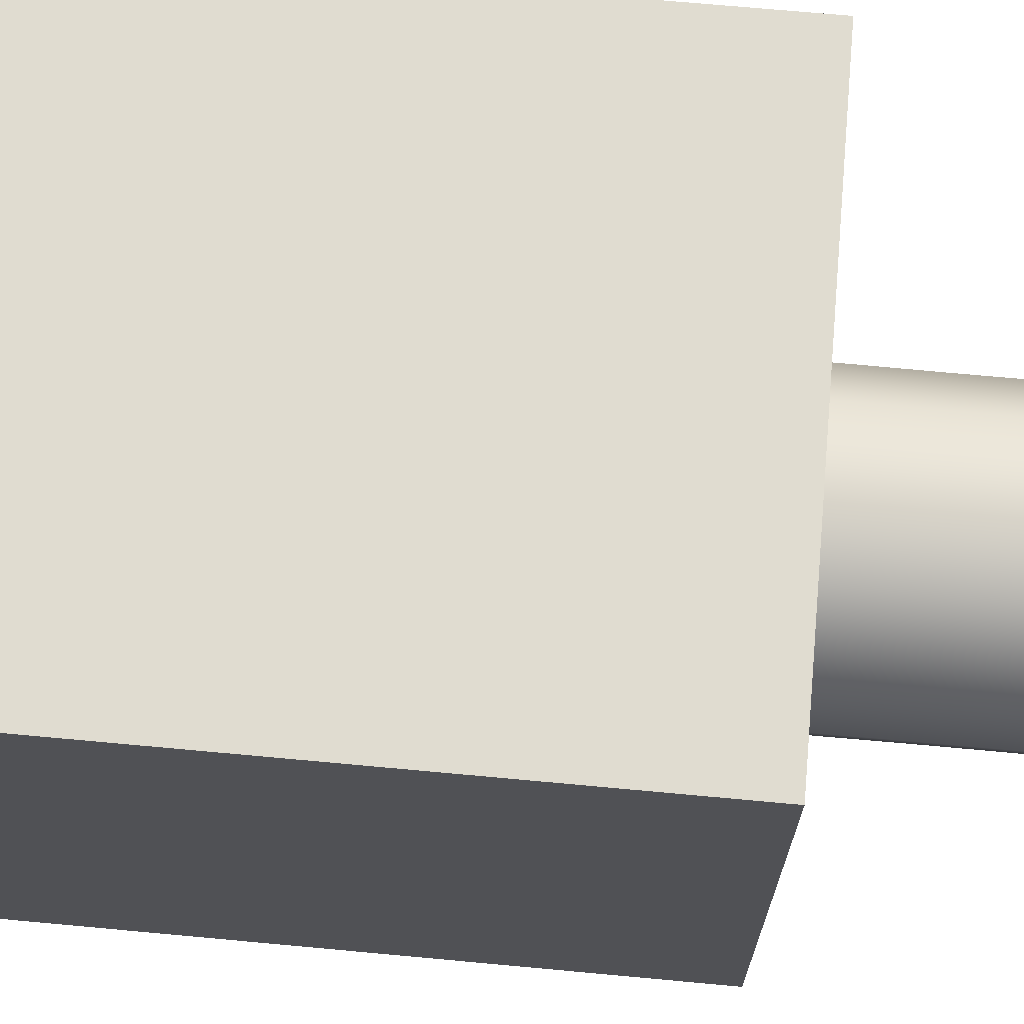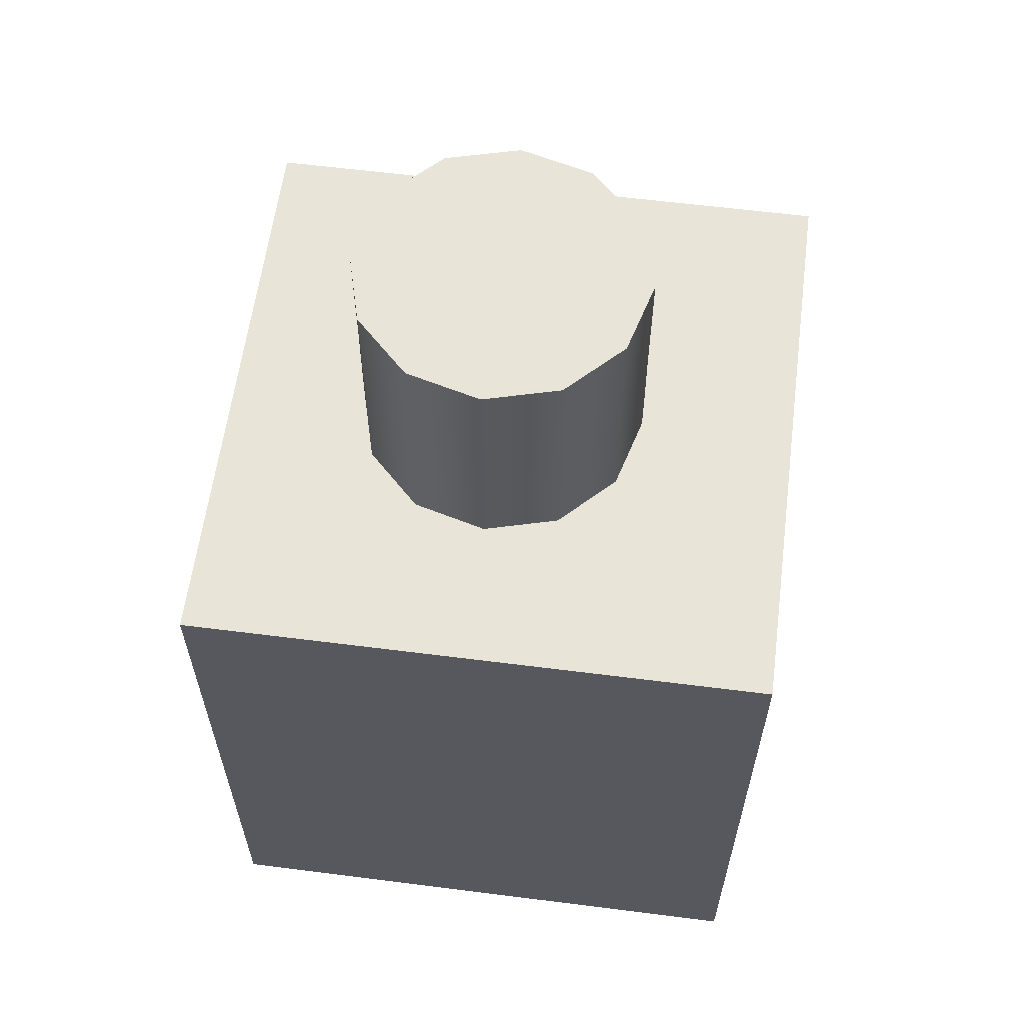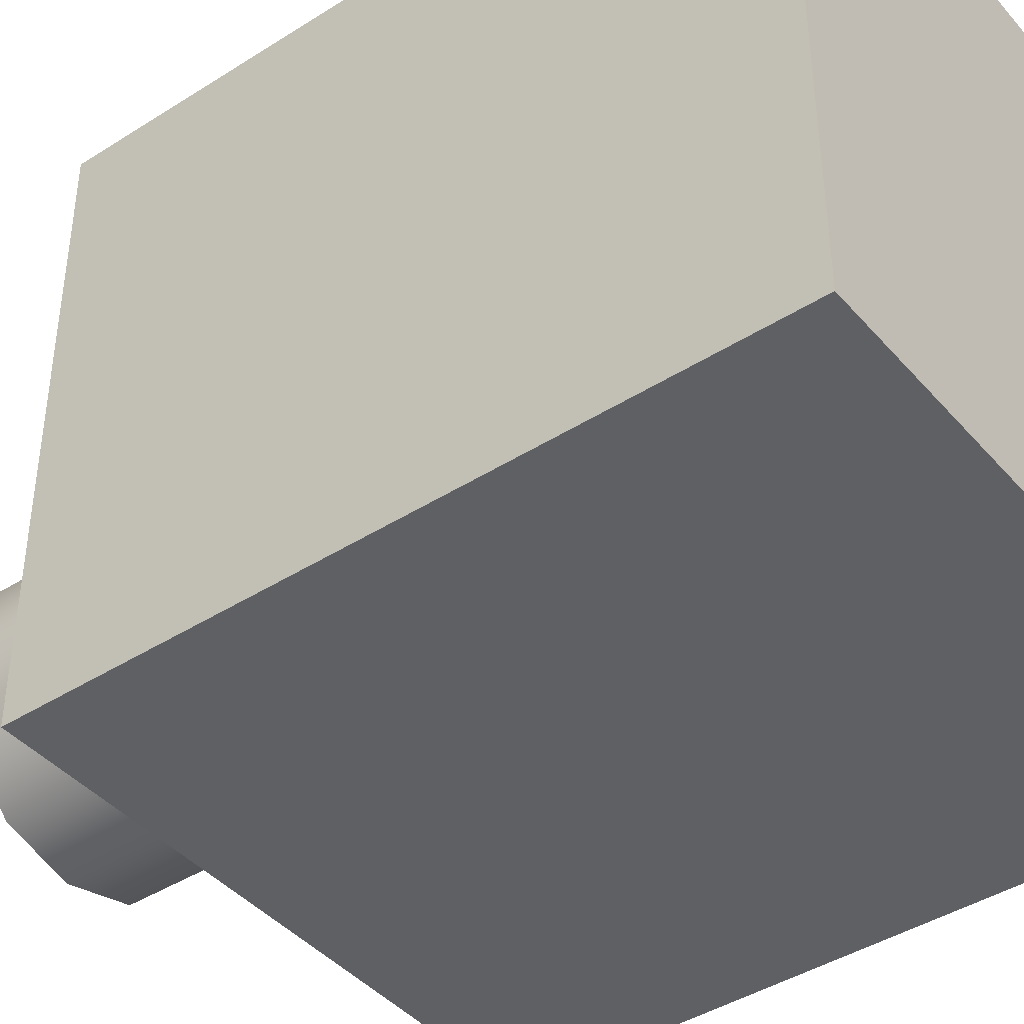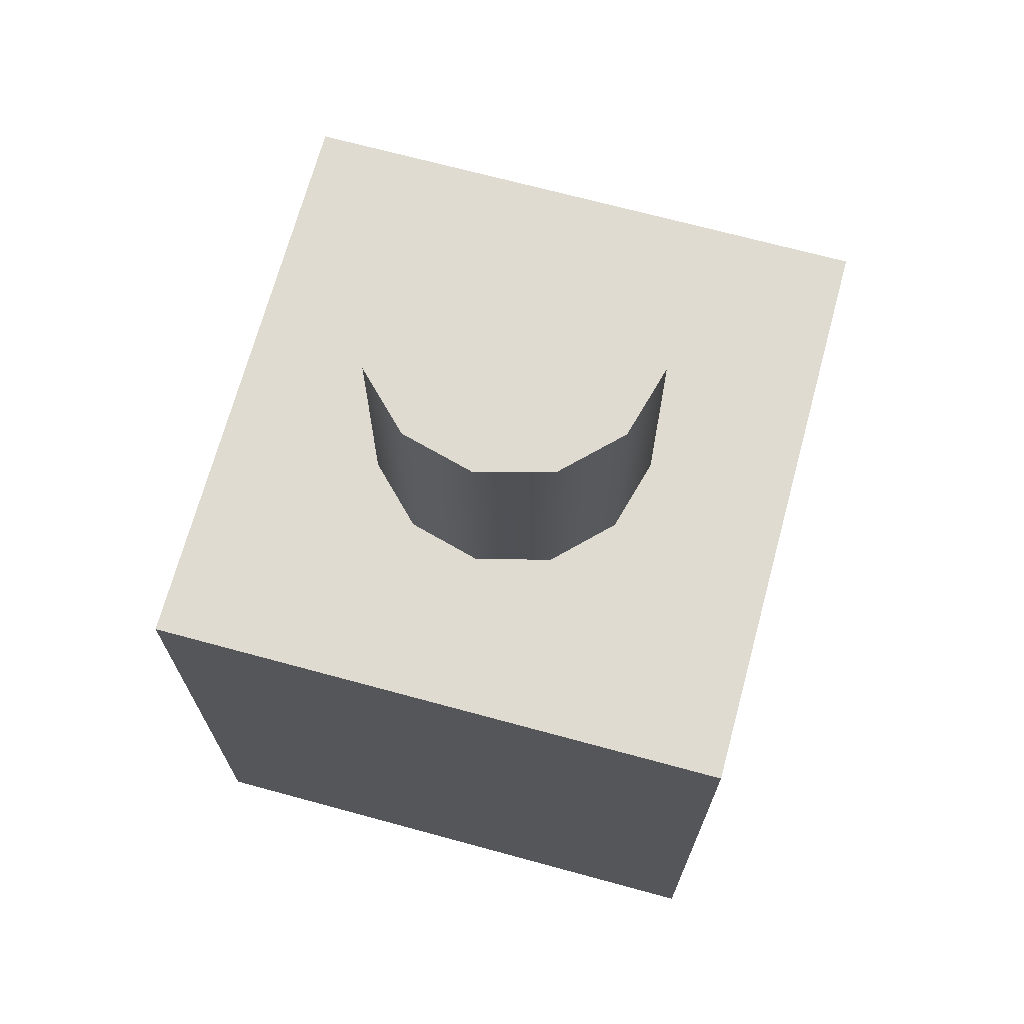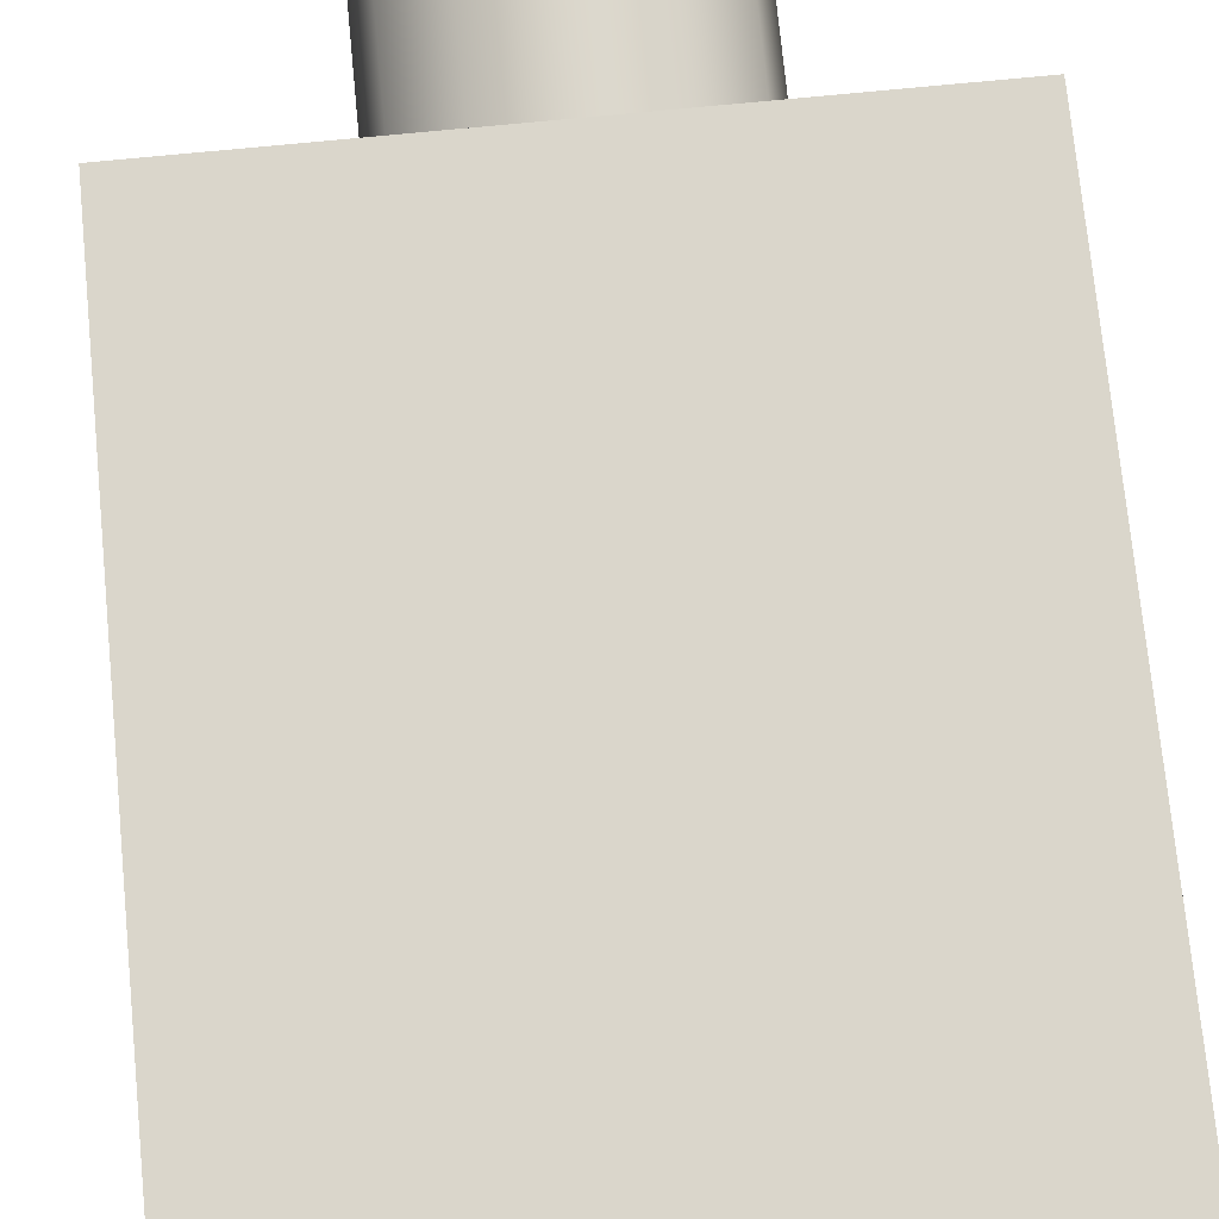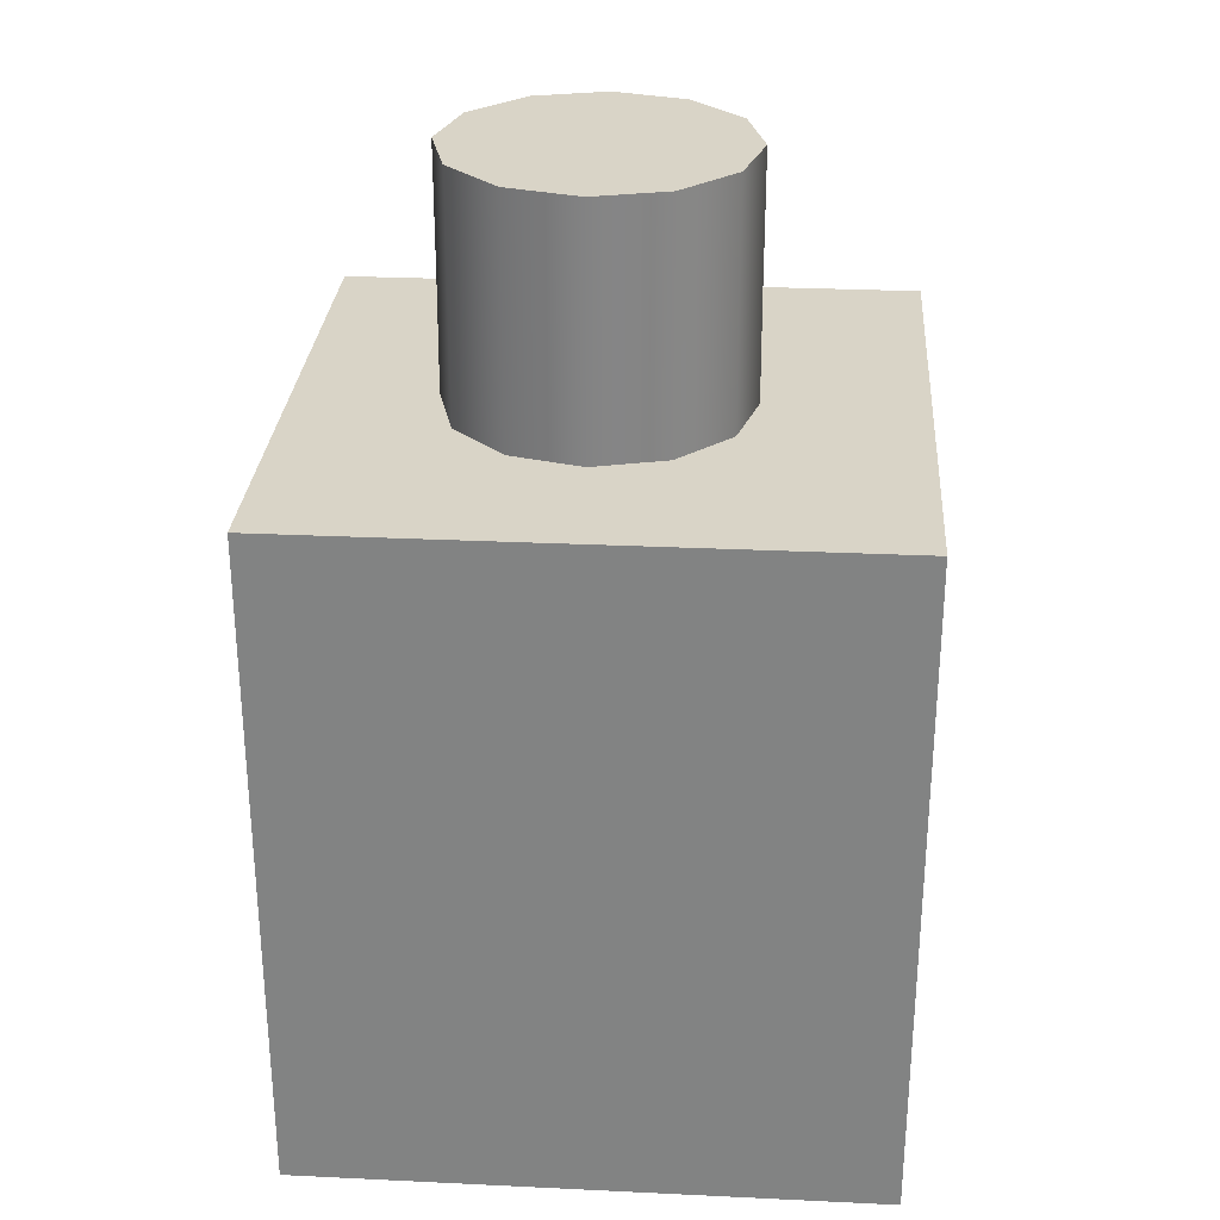
<metadata>
{"format":"obj","ext":"obj","renderer":"f3d","projection":"perspective","resolution":1024,"background":"white","views":[{"elev":69.7,"azim":95.3,"up":"+Z"},{"elev":60.5,"azim":-172.6,"up":"+Y"},{"elev":-42.4,"azim":-52.7,"up":"+Z"},{"elev":69.8,"azim":-74.8,"up":"+Y"},{"elev":73.8,"azim":-5.6,"up":"+Z"},{"elev":28.5,"azim":-175.9,"up":"+Y"}]}
</metadata>
<code>
v -0.1167 0.1169 0.1154
v -0.1167 -0.1521 0.1154
v 0.1146 0.1169 0.1154
v 0.1146 -0.1521 0.1154
v 0.1146 0.1169 -0.1154
v 0.1146 -0.1521 -0.1154
v -0.1167 0.1169 -0.1154
v -0.1167 -0.1521 -0.1154
v 0.06066 0.04777 0
v 0.06066 0.0753 0
v 0.06066 0.1028 0
v 0.06066 0.1304 0
v 0.06051 0.158 0
v 0.06051 0.1856 0
v 0.06051 0.2131 0
v 0.05291 0.04777 0.02885
v 0.05291 0.0753 0.02885
v 0.05291 0.1028 0.02885
v 0.05291 0.1304 0.02885
v 0.05278 0.158 0.02885
v 0.05278 0.1856 0.02885
v 0.05278 0.2131 0.02885
v 0.03174 0.04777 0.04996
v 0.03174 0.0753 0.04996
v 0.03174 0.1028 0.04996
v 0.03174 0.1304 0.04996
v 0.03166 0.158 0.04996
v 0.03166 0.1856 0.04996
v 0.03166 0.2131 0.04996
v 0.00282 0.04777 0.05769
v 0.00282 0.0753 0.05769
v 0.00282 0.1028 0.05769
v 0.00282 0.1304 0.05769
v 0.002818 0.158 0.05769
v 0.002818 0.1856 0.05769
v 0.002818 0.2131 0.05769
v -0.0261 0.04777 0.04996
v -0.0261 0.0753 0.04996
v -0.0261 0.1028 0.04996
v -0.0261 0.1304 0.04996
v -0.02603 0.158 0.04996
v -0.02603 0.1856 0.04996
v -0.02603 0.2131 0.04996
v -0.04727 0.04777 0.02885
v -0.04727 0.0753 0.02885
v -0.04727 0.1028 0.02885
v -0.04727 0.1304 0.02885
v -0.04714 0.158 0.02885
v -0.04714 0.1856 0.02885
v -0.04714 0.2131 0.02885
v -0.05502 0.04777 0
v -0.05502 0.0753 0
v -0.05502 0.1028 0
v -0.05502 0.1304 0
v -0.05487 0.158 0
v -0.05487 0.1856 0
v -0.05487 0.2131 0
v -0.04727 0.04777 -0.02885
v -0.04727 0.0753 -0.02885
v -0.04727 0.1028 -0.02885
v -0.04727 0.1304 -0.02885
v -0.04714 0.158 -0.02885
v -0.04714 0.1856 -0.02885
v -0.04714 0.2131 -0.02885
v -0.0261 0.04777 -0.04996
v -0.0261 0.0753 -0.04996
v -0.0261 0.1028 -0.04996
v -0.0261 0.1304 -0.04996
v -0.02603 0.158 -0.04996
v -0.02603 0.1856 -0.04996
v -0.02603 0.2131 -0.04996
v 0.00282 0.04777 -0.05769
v 0.00282 0.0753 -0.05769
v 0.00282 0.1028 -0.05769
v 0.00282 0.1304 -0.05769
v 0.002818 0.158 -0.05769
v 0.002818 0.1856 -0.05769
v 0.002818 0.2131 -0.05769
v 0.03174 0.04777 -0.04996
v 0.03174 0.0753 -0.04996
v 0.03174 0.1028 -0.04996
v 0.03174 0.1304 -0.04996
v 0.03166 0.158 -0.04996
v 0.03166 0.1856 -0.04996
v 0.03166 0.2131 -0.04996
v 0.05291 0.04777 -0.02885
v 0.05291 0.0753 -0.02885
v 0.05291 0.1028 -0.02885
v 0.05291 0.1304 -0.02885
v 0.05278 0.158 -0.02885
v 0.05278 0.1856 -0.02885
v 0.05278 0.2131 -0.02885
v 0.002818 0.2131 0
v 0.00282 0.04777 0
g Box01
f 1 2 3
f 2 4 3
f 3 4 5
f 4 6 5
f 5 6 7
f 6 8 7
f 7 8 1
f 8 2 1
f 7 1 5
f 1 3 5
f 2 8 4
f 8 6 4
g Cylinder01
f 9 16 94
f 15 93 22
f 9 10 17
f 9 17 16
f 10 11 17
f 11 18 17
f 11 12 19
f 11 19 18
f 12 13 19
f 13 20 19
f 13 14 21
f 13 21 20
f 14 15 21
f 15 22 21
f 16 23 94
f 22 93 29
f 16 17 23
f 17 24 23
f 17 18 25
f 17 25 24
f 18 19 25
f 19 26 25
f 19 20 27
f 19 27 26
f 20 21 27
f 21 28 27
f 21 22 29
f 21 29 28
f 23 30 94
f 29 93 36
f 23 24 31
f 23 31 30
f 24 25 31
f 25 32 31
f 25 26 33
f 25 33 32
f 26 27 33
f 27 34 33
f 27 28 35
f 27 35 34
f 28 29 35
f 29 36 35
f 30 37 94
f 36 93 43
f 30 31 37
f 31 38 37
f 31 32 39
f 31 39 38
f 32 33 39
f 33 40 39
f 33 34 41
f 33 41 40
f 34 35 41
f 35 42 41
f 35 36 43
f 35 43 42
f 37 44 94
f 43 93 50
f 37 38 45
f 37 45 44
f 38 39 45
f 39 46 45
f 39 40 47
f 39 47 46
f 40 41 47
f 41 48 47
f 41 42 49
f 41 49 48
f 42 43 49
f 43 50 49
f 44 51 94
f 50 93 57
f 44 45 51
f 45 52 51
f 45 46 53
f 45 53 52
f 46 47 53
f 47 54 53
f 47 48 55
f 47 55 54
f 48 49 55
f 49 56 55
f 49 50 57
f 49 57 56
f 51 58 94
f 57 93 64
f 51 52 59
f 51 59 58
f 52 53 59
f 53 60 59
f 53 54 61
f 53 61 60
f 54 55 61
f 55 62 61
f 55 56 63
f 55 63 62
f 56 57 63
f 57 64 63
f 58 65 94
f 64 93 71
f 58 59 65
f 59 66 65
f 59 60 67
f 59 67 66
f 60 61 67
f 61 68 67
f 61 62 69
f 61 69 68
f 62 63 69
f 63 70 69
f 63 64 71
f 63 71 70
f 65 72 94
f 71 93 78
f 65 66 73
f 65 73 72
f 66 67 73
f 67 74 73
f 67 68 75
f 67 75 74
f 68 69 75
f 69 76 75
f 69 70 77
f 69 77 76
f 70 71 77
f 71 78 77
f 72 79 94
f 78 93 85
f 72 73 79
f 73 80 79
f 73 74 81
f 73 81 80
f 74 75 81
f 75 82 81
f 75 76 83
f 75 83 82
f 76 77 83
f 77 84 83
f 77 78 85
f 77 85 84
f 79 86 94
f 85 93 92
f 79 80 87
f 79 87 86
f 80 81 87
f 81 88 87
f 81 82 89
f 81 89 88
f 82 83 89
f 83 90 89
f 83 84 91
f 83 91 90
f 84 85 91
f 85 92 91
f 86 9 94
f 92 93 15
f 86 87 9
f 87 10 9
f 87 88 11
f 87 11 10
f 88 89 11
f 89 12 11
f 89 90 13
f 89 13 12
f 90 91 13
f 91 14 13
f 91 92 15
f 91 15 14

</code>
